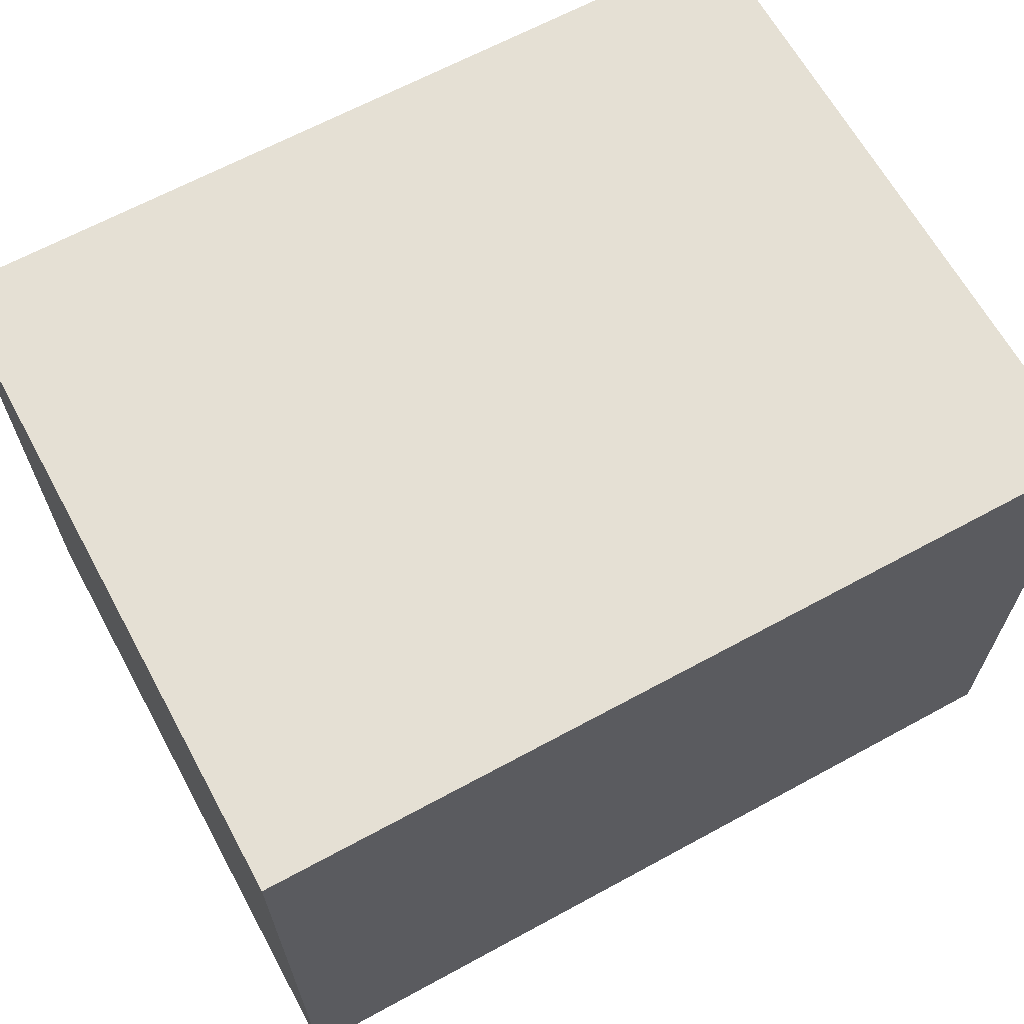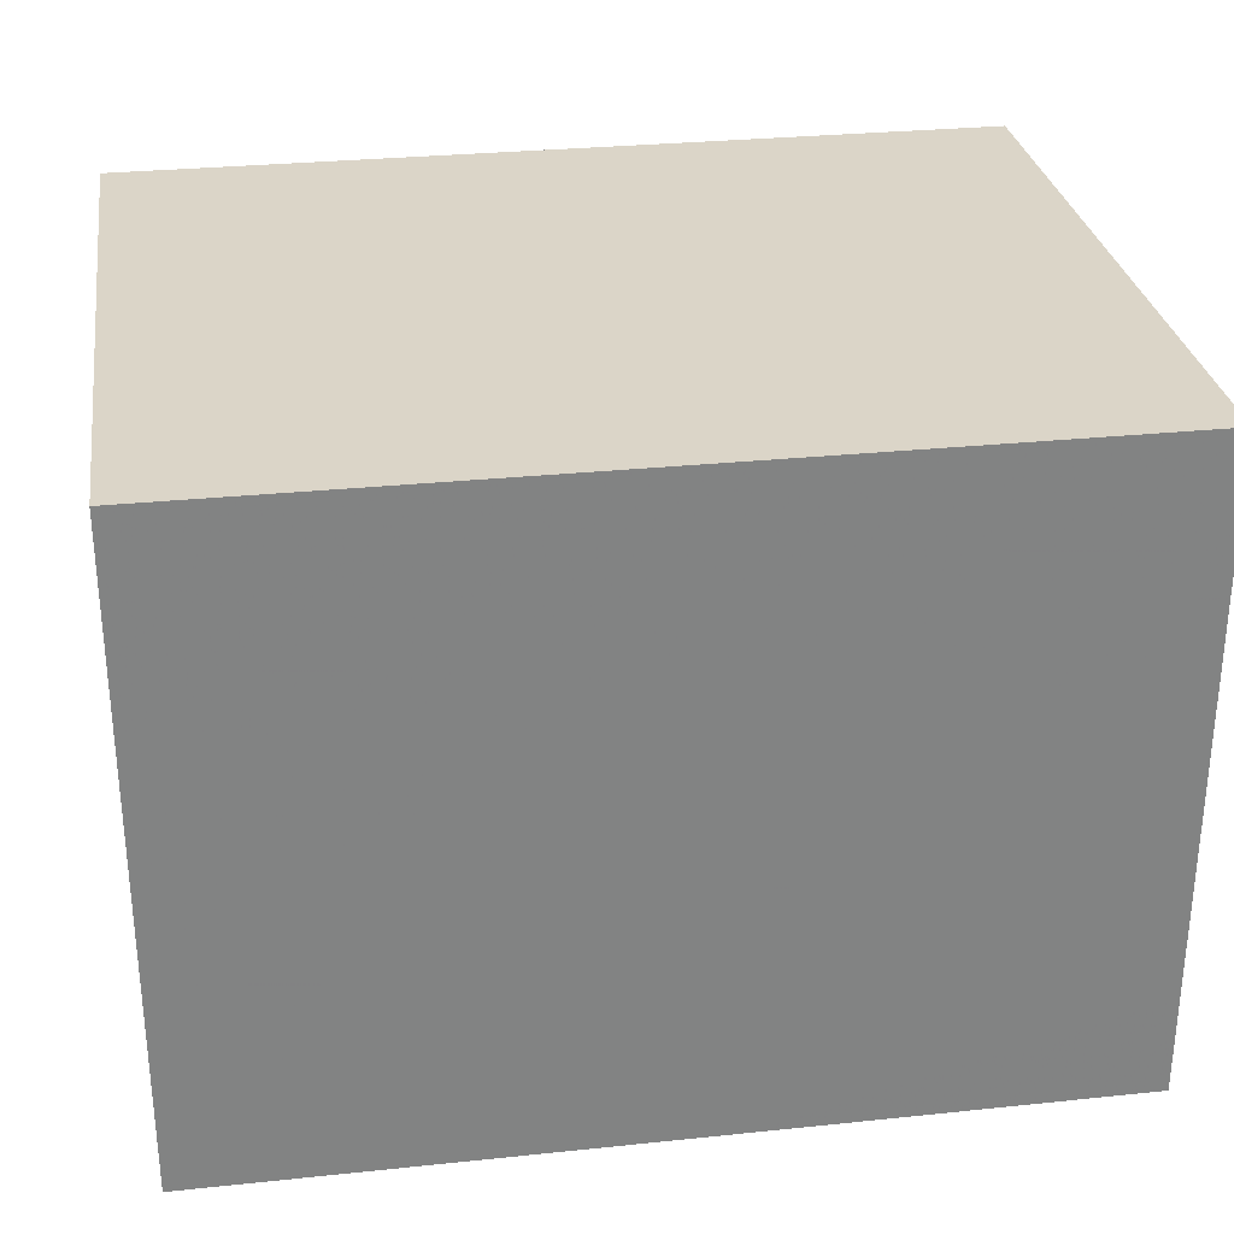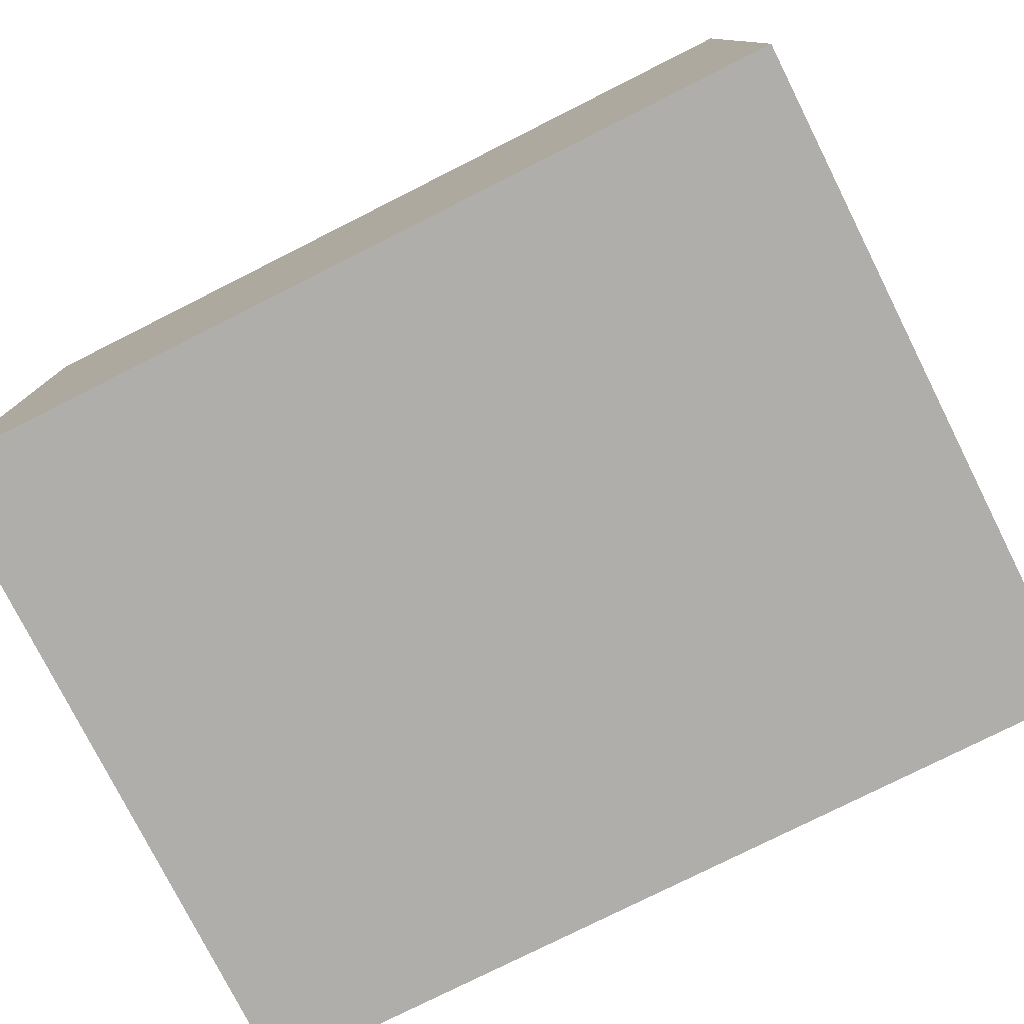
<metadata>
{"format":"obj","ext":"obj","renderer":"f3d","projection":"perspective","resolution":1024,"background":"white","views":[{"elev":65.2,"azim":-28.7,"up":"+Z"},{"elev":29.5,"azim":-8.7,"up":"+Z"},{"elev":-77.8,"azim":26.7,"up":"+Z"}]}
</metadata>
<code>
v 68.09 92.94 150
v 33.03 155 10
v 103.3 36.47 150
v 205 141.8 132.1
v 15 106.3 66.4
v 129.5 35.53 150
v 115.1 68.35 150
v 149.3 155 45.01
v 163 86 10
v 205 23.43 56.41
v 15 118.7 22.63
v 48.17 5 50.22
v 205 69.54 130.7
v 15 5 131.8
v 205 141.5 10
v 53.52 104.1 150
v 205 54.2 61.41
v 205 115 20.24
v 205 37.32 136.7
v 165.8 5 62.82
v 116.2 155 97.78
v 93.9 25.75 10
v 109.3 155 52.18
v 152.1 155 111.3
v 40.31 155 48
v 205 31.89 10
v 121.9 155 114.6
v 79.91 138.9 150
v 108.3 141.2 150
v 205 132.6 150
v 132.4 155 81.86
v 39.44 135.2 10
v 30.76 117.1 10
v 114.2 5 46.94
v 69.96 155 128.6
v 170.7 102.4 150
v 72.16 155 75.78
v 35.71 120 150
v 87.06 155 116.7
v 44.21 5 82.98
v 130.7 155 46.89
v 49.52 5 33.95
v 15 97.57 98.34
v 49.99 155 69.15
v 177.4 155 10
v 57.38 18.79 10
v 96.57 67.88 10
v 37.63 95.68 10
v 15 98.86 132.1
v 66.85 155 150
v 15 66.63 28.58
v 15 116 54.15
v 160.2 5 27.48
v 120.4 112.8 10
v 205 123.3 121.1
v 127.6 124.4 150
v 205 113.2 150
v 87.79 5 95.64
v 205 53.17 130.4
v 205 27.53 150
v 205 95.44 150
v 15 44.96 26.58
v 15 88.5 77.82
v 205 122.6 35.13
v 34.38 68.58 10
v 15 136.7 52.81
v 64.32 5 150
v 71.24 155 10
v 205 100.6 10
v 15 33.6 125.3
v 205 155 111.7
v 124.7 155 64.64
v 15 155 133.8
v 90.24 155 150
v 205 37.4 104.8
v 150.4 155 132.3
v 15 155 150
v 15 134.5 83.35
v 117 48.1 150
v 205 5 150
v 205 71.53 30.81
v 205 68.76 71.58
v 138.6 79.68 150
v 205 53.52 79.29
v 35.25 5 122.4
v 131.2 92.83 10
v 205 33.18 74.79
v 15 54.32 107.8
v 88.75 46.25 10
v 189.5 5 109.8
v 186.3 5 131
v 15 30.63 61.07
v 15 48.08 45.84
v 31.2 5 24.63
v 99.8 5 10
v 150.8 136.5 150
v 140.7 155 150
v 148.1 5 10
v 67.12 155 30.28
v 126.9 68.05 10
v 15 52.52 87.8
v 141.4 155 97.85
v 30.6 155 133.1
v 107.3 155 10
v 15 155 79.94
v 205 5 48.22
v 98.34 134.2 10
v 149.1 99.48 10
v 170.8 155 121.6
v 151.5 40.74 150
v 152.3 155 10
v 15 97.64 24.72
v 77 107.3 150
v 136.8 102.5 150
v 205 5 97.19
v 78.14 27.16 150
v 144.3 155 64.9
v 205 19.47 134.8
v 92.41 93.35 10
v 205 58.28 112.2
v 205 57.76 10
v 85.68 115.2 10
v 15 5 55.99
v 135 57.04 150
v 15 94.63 50.26
v 154.9 119.8 10
v 96.15 78.28 150
v 205 40.79 63.28
v 15 81.09 150
v 205 155 133.5
v 157.9 5 150
v 15 5 113.2
v 15 155 97.11
v 53.02 155 10
v 76.23 81.4 10
v 104.4 112.9 10
v 58.05 5 64.24
v 15 5 150
v 184.4 24 10
v 174.7 5 10
v 115.7 155 150
v 31.9 21.18 150
v 123.9 5 10
v 87.3 5 29.16
v 167.5 102.9 10
v 94.06 155 87.06
v 15 155 63.94
v 205 43.02 46.14
v 82.5 88.78 150
v 170.9 52.17 150
v 205 80.76 10
v 15 155 43.97
v 96.92 5 50.65
v 186.8 112.7 150
v 205 138.5 54.19
v 75.11 5 10
v 186.3 36.82 150
v 205 48.95 31.72
v 85.76 155 44.4
v 205 69.79 92.24
v 15 56.32 10
v 205 63.21 48.8
v 118.6 5 130.7
v 129.6 155 10
v 205 48.42 150
v 205 69.67 150
v 205 155 68.59
v 15 5 78.34
v 132.3 5 150
v 205 155 89.66
v 205 102.4 60.09
v 32.53 140 150
v 172.8 122.7 10
v 15 74.33 95.47
v 29.92 155 64.85
v 15 5 10
v 144.6 5 66.82
v 126.8 5 55.13
v 205 5 28.53
v 181.1 5 88.51
v 205 5 123
v 205 5 10
v 62.83 155 110.9
v 89.37 155 64.65
v 171 5 113.3
v 205 155 150
v 15 114.5 37.61
v 149.4 5 110.8
v 205 155 10
v 205 135.7 97
v 167.6 46.91 10
v 139.6 5 92.22
v 15 109 115.1
v 205 139.5 73.58
v 131.4 5 30.4
v 102.6 155 109.5
v 146.1 77.93 10
v 76.63 155 95.79
v 15 155 10
v 106.8 155 129.6
v 15 107.9 150
v 129.3 141.8 150
v 15 22.59 42.92
v 113 114.6 150
v 183.4 155 83.93
v 15 54.99 130.2
v 132.2 40.26 10
v 156.4 155 82.88
v 15 128.1 67.86
v 151.2 115.1 150
v 109.4 155 77.22
v 205 155 27.67
v 15 36.22 102
v 171.4 77.24 150
v 15 136.6 32.96
v 113.7 23.34 10
v 124.2 5 109.2
v 165.5 68.75 10
v 205 25.81 34.88
v 110 46.84 10
v 140.5 155 27.66
v 70.05 46.25 10
v 184.9 155 32.91
v 15 20.06 93.92
v 15 80.87 10
v 90.07 155 10
v 154.3 66.17 150
v 68.86 5 82.33
v 56.14 36.47 10
v 15 105.9 10
v 205 136 24.78
v 189.3 42.75 10
v 48.01 155 27.26
v 33.63 94.73 150
v 15 5 96.35
v 92.28 124.9 150
v 51.63 5 103.6
v 182.5 57.42 10
v 111.8 88.93 10
v 95.44 104.5 150
v 205 110.1 42.24
v 100.3 155 30.01
v 205 23.15 90.52
v 205 5 71.37
v 205 83.16 55.57
v 125.8 5 76.18
v 74.61 28.34 10
v 68.13 5 41.12
v 64.63 5 23.87
v 15 74.97 135.5
v 15 82.37 33.41
v 178.8 5 150
v 30.11 5 42.67
v 205 97.67 128.5
v 163.8 140.7 10
v 191.5 16.66 150
v 53.15 61.18 150
v 54.56 137.3 150
v 96.98 5 131.9
v 39.9 155 111.3
v 67.8 120.9 150
v 52.92 56.15 10
v 205 20.46 111.9
v 205 95.28 83.88
v 205 102.9 108
v 58.23 95.73 10
v 147.4 57.05 10
v 162.2 155 27.77
v 15 155 118.3
v 205 82.29 109.3
v 65.06 115.3 10
v 15 5 33.21
v 55.94 155 88.49
v 32.49 5 98.77
v 144.4 18.61 150
v 136.3 116.3 10
v 15 19.84 114.3
v 166.4 155 67.31
v 166.9 155 99.83
v 59.28 135.3 10
v 15 134 114.7
v 205 46.55 92.72
v 184 72.24 10
v 82.96 155 25.32
v 15 124 98.58
v 98.58 19.16 150
v 65.07 155 54.19
v 39.67 5 150
v 107.5 5 70.56
v 205 93.49 32.89
v 15 109.9 81.69
v 186.2 155 58.4
v 49.94 114.1 10
v 78.45 134.9 10
v 15 119.9 132.5
v 163.7 5 130.9
v 136.7 155 120.8
v 15 31.73 10
v 169.8 155 46.53
v 15 133.9 10
v 120.5 17.93 150
v 205 155 47.09
v 167.7 19.07 150
v 108.8 5 150
v 185.5 91.72 10
v 150.9 37.64 10
v 155.4 93.12 150
v 186.6 136.3 150
v 55.11 22.85 150
v 189.8 155 125.4
v 119.4 155 29.6
v 188.7 111.2 10
v 205 124.1 10
v 75.55 5 133.2
v 34.92 155 86.64
v 33.11 70.22 150
v 15 50.72 66.4
v 86.17 5 150
v 127.2 155 135.1
v 186.3 59.72 150
v 168.7 127.2 150
v 189.5 155 104
v 15 22 24.39
v 78.43 5 57.26
v 77.13 62.55 10
v 84.85 155 135.1
v 189.2 88.56 150
v 29.3 155 28.85
v 52.1 81.56 150
v 69.84 5 108.8
v 116.1 91.26 150
v 72.94 99.32 10
v 205 38.47 119.4
v 187.5 5 21.87
v 15 138.9 133.8
v 119.6 133.5 10
v 46.64 39.34 150
v 15 132.9 150
v 35.96 5 65.99
v 42.3 155 150
v 90.52 5 74.89
v 15 57.03 150
v 184.8 155 150
v 141 5 130.3
v 176.2 5 43.17
v 186.5 5 63.28
v 185.8 138.6 10
v 33.04 42.05 10
v 104.7 5 112.2
v 15 32.27 150
v 15 32.16 80.51
v 141.1 22.79 10
v 54.98 5 127.8
v 55.22 76.4 10
v 205 141.2 38.2
v 150.3 5 46.61
v 163.9 155 150
v 67.78 42.68 150
v 15 68.13 75.04
v 205 118.4 98.27
v 163 20.66 10
v 51.58 155 130.8
v 72.86 67.4 150
v 90.47 54.18 150
v 159.5 5 88.5
v 27.49 45.39 150
v 108.9 5 28.71
v 205 118.2 78.94
v 108.9 5 91.85
v 35.24 22.43 10
v 15 82.05 117.7
v 44.59 5 10
v 205 122.7 60.68
v 15 70.99 51.61
v 86.77 5 113.1
v 142 136.8 10
f 103 340 362
f 73 103 269
f 201 49 129
f 371 250 49
f 180 20 346
f 179 106 345
f 132 235 274
f 132 277 235
f 233 99 134
f 328 233 2
f 355 64 231
f 69 313 18
f 189 212 15
f 212 189 223
f 225 251 112
f 187 112 125
f 60 80 118
f 181 118 80
f 71 130 4
f 71 310 130
f 232 139 191
f 232 26 139
f 136 122 107
f 81 290 245
f 17 162 82
f 285 78 291
f 133 78 285
f 130 186 4
f 30 4 186
f 227 83 124
f 7 331 127
f 145 9 108
f 9 145 305
f 106 10 244
f 128 10 148
f 215 11 187
f 137 12 248
f 166 59 13
f 277 14 70
f 282 87 84
f 173 347 312
f 149 1 363
f 162 148 158
f 245 264 82
f 64 18 231
f 69 18 290
f 80 256 252
f 251 125 112
f 313 312 347
f 189 347 45
f 48 293 266
f 369 341 289
f 153 289 341
f 115 180 244
f 188 344 217
f 344 188 296
f 238 121 232
f 50 340 258
f 232 191 238
f 340 50 362
f 280 293 32
f 271 280 294
f 328 25 233
f 122 119 332
f 135 332 119
f 299 268 8
f 223 268 299
f 252 303 131
f 91 252 296
f 171 290 241
f 358 116 364
f 64 241 18
f 364 116 3
f 35 183 362
f 276 336 376
f 24 102 297
f 216 22 220
f 23 72 41
f 134 2 233
f 279 102 24
f 2 134 32
f 27 297 102
f 125 5 52
f 43 291 63
f 376 255 126
f 138 14 288
f 284 99 159
f 59 333 120
f 13 59 120
f 182 26 179
f 182 139 26
f 319 297 27
f 113 240 236
f 141 29 202
f 20 345 346
f 141 74 29
f 308 154 30
f 4 30 55
f 31 102 208
f 188 192 365
f 349 217 163
f 202 29 56
f 210 96 56
f 368 190 360
f 198 183 39
f 260 183 273
f 81 151 290
f 18 313 231
f 32 300 2
f 280 32 134
f 135 354 266
f 195 34 367
f 141 200 74
f 260 362 183
f 188 217 192
f 61 154 327
f 37 287 44
f 115 243 263
f 201 38 338
f 282 75 243
f 201 234 38
f 200 39 326
f 237 40 228
f 242 23 311
f 117 41 72
f 249 248 42
f 267 306 207
f 306 267 191
f 125 374 63
f 80 60 256
f 291 5 63
f 157 303 256
f 327 36 214
f 36 327 154
f 110 303 150
f 131 303 275
f 22 247 89
f 222 89 247
f 193 43 371
f 285 43 193
f 117 8 41
f 123 168 92
f 82 84 17
f 272 176 94
f 372 94 176
f 114 210 56
f 26 232 121
f 140 182 334
f 129 250 342
f 77 73 335
f 26 121 158
f 33 32 293
f 60 165 157
f 224 213 351
f 266 293 271
f 185 188 365
f 340 103 77
f 164 221 111
f 140 361 139
f 330 375 314
f 113 261 16
f 165 19 59
f 75 263 243
f 52 66 187
f 290 18 241
f 57 61 254
f 102 31 21
f 236 29 28
f 35 50 326
f 120 282 160
f 234 329 16
f 360 55 265
f 160 82 264
f 338 172 77
f 352 207 306
f 304 286 318
f 96 210 321
f 177 356 20
f 34 195 178
f 241 64 373
f 166 61 327
f 27 21 196
f 26 158 219
f 240 113 149
f 229 247 46
f 121 283 151
f 252 256 303
f 226 68 284
f 325 135 47
f 283 238 218
f 140 139 182
f 14 277 132
f 172 258 340
f 254 265 55
f 236 204 29
f 337 142 309
f 170 71 190
f 4 55 71
f 340 77 172
f 199 215 152
f 113 236 261
f 229 262 222
f 246 177 192
f 356 177 178
f 288 142 138
f 357 343 109
f 58 369 349
f 70 88 213
f 175 25 152
f 101 351 213
f 119 136 239
f 179 345 334
f 109 310 322
f 178 289 34
f 101 213 88
f 30 186 308
f 211 184 146
f 25 287 233
f 85 274 237
f 44 175 315
f 184 211 23
f 125 52 187
f 153 144 367
f 365 180 185
f 245 82 162
f 349 259 375
f 248 324 137
f 230 300 33
f 100 86 197
f 199 152 328
f 15 313 347
f 313 69 312
f 365 192 177
f 151 81 121
f 229 222 247
f 57 30 154
f 56 204 114
f 287 159 99
f 324 153 341
f 185 296 188
f 37 198 146
f 175 44 25
f 123 203 272
f 147 175 152
f 203 92 93
f 259 349 163
f 331 7 83
f 363 329 257
f 150 320 214
f 165 166 320
f 128 148 17
f 129 234 201
f 362 260 103
f 65 225 48
f 226 107 294
f 85 353 288
f 155 373 64
f 87 128 84
f 136 119 122
f 36 321 210
f 11 215 300
f 177 20 365
f 107 336 136
f 41 311 23
f 214 320 327
f 48 266 354
f 243 244 87
f 235 168 274
f 70 350 206
f 161 51 225
f 183 35 39
f 239 100 47
f 174 43 63
f 197 218 267
f 36 307 214
f 166 13 61
f 79 124 7
f 97 319 141
f 73 269 335
f 33 300 32
f 118 19 60
f 110 6 275
f 258 38 261
f 141 202 97
f 147 152 66
f 357 97 96
f 67 309 288
f 173 312 145
f 9 197 108
f 251 374 125
f 246 192 369
f 307 36 210
f 161 65 348
f 133 285 281
f 337 366 142
f 332 266 271
f 93 62 203
f 333 59 19
f 111 268 45
f 281 295 335
f 221 41 8
f 123 92 203
f 224 235 277
f 317 93 92
f 219 179 26
f 173 255 347
f 159 287 184
f 296 185 91
f 170 205 322
f 218 9 283
f 225 112 230
f 190 368 194
f 85 132 274
f 350 142 366
f 196 21 146
f 330 228 58
f 176 323 298
f 147 105 175
f 292 278 205
f 326 39 35
f 67 288 353
f 7 364 79
f 142 288 309
f 135 119 47
f 286 3 116
f 172 38 258
f 302 155 355
f 106 244 346
f 242 159 23
f 284 242 226
f 37 184 287
f 49 193 371
f 127 331 240
f 301 275 6
f 98 352 361
f 199 2 300
f 161 298 62
f 219 148 10
f 208 205 278
f 114 83 307
f 65 354 262
f 136 54 239
f 166 165 59
f 36 154 321
f 5 125 63
f 150 227 110
f 115 181 90
f 312 69 305
f 368 264 171
f 249 156 144
f 276 86 54
f 140 334 53
f 48 33 293
f 346 244 180
f 202 56 96
f 184 23 159
f 276 376 126
f 344 169 163
f 135 325 354
f 337 257 366
f 143 98 195
f 225 65 161
f 28 258 261
f 88 174 101
f 172 338 38
f 187 11 112
f 218 197 9
f 274 168 40
f 167 205 170
f 16 1 113
f 6 124 79
f 224 351 168
f 28 261 236
f 262 229 348
f 143 195 367
f 20 356 345
f 128 17 84
f 162 17 148
f 286 116 318
f 82 160 84
f 88 70 206
f 74 28 29
f 276 54 336
f 127 364 7
f 95 216 143
f 197 267 100
f 259 163 304
f 350 366 342
f 254 61 13
f 275 301 169
f 294 122 271
f 127 363 364
f 276 108 86
f 52 209 66
f 68 294 280
f 269 260 133
f 250 129 49
f 141 319 200
f 40 237 274
f 138 350 14
f 199 328 2
f 151 305 69
f 52 5 209
f 137 339 12
f 265 264 360
f 42 248 12
f 214 307 227
f 213 277 70
f 44 287 25
f 358 364 363
f 98 143 352
f 216 220 207
f 10 87 244
f 352 306 361
f 95 22 216
f 254 55 57
f 320 157 165
f 174 88 371
f 76 109 24
f 111 376 164
f 349 369 217
f 311 41 221
f 267 207 100
f 211 21 31
f 3 79 364
f 253 42 12
f 191 267 218
f 258 28 50
f 299 8 278
f 33 48 230
f 273 37 44
f 51 161 62
f 157 150 303
f 304 163 169
f 193 281 285
f 360 190 55
f 203 323 272
f 146 184 37
f 51 251 225
f 104 164 336
f 21 27 102
f 131 296 252
f 205 279 322
f 27 200 319
f 298 348 370
f 279 24 109
f 255 45 347
f 169 131 275
f 270 160 264
f 108 197 86
f 129 316 234
f 321 308 357
f 272 94 253
f 45 223 189
f 298 323 62
f 330 58 375
f 124 83 7
f 137 324 228
f 114 307 210
f 305 151 283
f 226 294 68
f 128 87 10
f 91 90 181
f 309 358 337
f 230 48 225
f 302 355 212
f 173 126 255
f 338 77 335
f 90 91 185
f 169 344 131
f 279 208 102
f 370 348 229
f 283 121 238
f 73 77 103
f 273 44 315
f 284 159 242
f 133 315 105
f 208 278 117
f 320 150 157
f 329 234 316
f 6 110 124
f 127 149 363
f 324 248 144
f 235 224 168
f 199 300 215
f 71 322 310
f 324 341 228
f 109 322 279
f 149 127 240
f 181 263 118
f 201 338 295
f 204 240 331
f 53 356 195
f 90 180 115
f 42 253 94
f 323 203 62
f 117 278 8
f 105 315 175
f 95 143 367
f 115 244 243
f 298 370 176
f 226 242 104
f 123 339 168
f 215 187 66
f 138 142 350
f 16 329 1
f 249 144 248
f 368 360 264
f 265 254 270
f 353 314 67
f 124 110 227
f 181 80 91
f 156 46 247
f 318 259 304
f 286 301 3
f 19 118 333
f 370 229 46
f 315 133 260
f 155 194 373
f 245 171 264
f 39 196 198
f 167 194 155
f 359 63 374
f 206 342 250
f 132 85 14
f 355 155 64
f 174 371 43
f 222 262 325
f 160 270 120
f 270 254 13
f 136 336 54
f 292 299 278
f 145 108 126
f 45 255 111
f 164 311 221
f 297 76 24
f 230 112 11
f 95 156 22
f 295 281 193
f 221 268 111
f 211 146 21
f 140 98 361
f 156 95 144
f 345 53 334
f 146 198 196
f 284 68 99
f 94 372 42
f 76 357 109
f 204 236 240
f 104 311 164
f 208 117 31
f 302 223 292
f 205 208 279
f 31 72 211
f 72 31 117
f 363 257 358
f 247 22 156
f 301 286 304
f 308 321 154
f 263 333 118
f 291 209 5
f 357 76 97
f 149 113 1
f 101 317 351
f 97 76 319
f 299 292 223
f 343 357 308
f 367 144 95
f 329 363 1
f 38 234 16
f 157 256 60
f 85 288 14
f 273 198 37
f 209 78 147
f 302 292 167
f 143 216 352
f 167 292 205
f 220 100 207
f 137 40 339
f 223 45 268
f 162 81 245
f 104 107 226
f 374 93 317
f 148 219 158
f 66 152 215
f 374 317 359
f 99 233 287
f 186 130 343
f 310 109 343
f 72 23 211
f 311 104 242
f 238 191 218
f 16 261 38
f 167 170 194
f 96 97 202
f 198 273 183
f 305 145 312
f 346 345 106
f 106 219 10
f 337 358 257
f 139 361 191
f 196 200 27
f 326 74 200
f 179 219 106
f 318 67 314
f 280 271 293
f 170 322 71
f 200 196 39
f 81 162 158
f 217 369 192
f 134 99 68
f 74 326 50
f 221 8 268
f 306 191 361
f 13 120 270
f 265 270 264
f 310 343 130
f 144 153 324
f 81 158 121
f 259 318 314
f 67 318 116
f 296 131 344
f 341 58 228
f 338 335 295
f 281 335 269
f 12 339 253
f 249 42 372
f 369 289 246
f 343 308 186
f 165 60 19
f 89 220 22
f 246 178 177
f 317 101 359
f 68 280 134
f 61 57 154
f 295 193 49
f 354 65 48
f 133 281 269
f 133 105 78
f 315 260 273
f 176 272 323
f 123 253 339
f 373 194 368
f 275 303 110
f 170 190 194
f 304 169 301
f 262 354 325
f 332 271 122
f 56 29 204
f 282 84 160
f 204 331 114
f 243 87 282
f 189 15 347
f 70 14 350
f 83 227 307
f 171 245 290
f 333 75 120
f 213 224 277
f 357 96 321
f 339 40 168
f 15 212 231
f 137 228 40
f 89 47 220
f 147 66 209
f 316 366 257
f 325 47 89
f 167 155 302
f 330 237 228
f 156 249 372
f 209 291 78
f 129 342 316
f 220 47 100
f 166 327 320
f 207 352 216
f 372 176 370
f 156 372 46
f 269 103 260
f 230 11 300
f 15 231 313
f 314 353 330
f 237 353 85
f 212 223 302
f 151 69 290
f 86 239 54
f 53 345 356
f 35 362 50
f 328 152 25
f 355 231 212
f 297 319 76
f 262 348 65
f 239 47 119
f 252 91 80
f 239 86 100
f 74 50 28
f 276 126 108
f 282 120 75
f 342 366 316
f 173 145 126
f 101 174 359
f 333 263 75
f 58 341 369
f 227 150 214
f 164 376 336
f 171 241 373
f 115 263 181
f 305 283 9
f 83 114 331
f 67 116 309
f 374 51 93
f 153 367 34
f 116 358 309
f 6 3 301
f 316 257 329
f 259 314 375
f 90 185 180
f 237 330 353
f 180 365 20
f 295 49 201
f 206 371 88
f 342 206 350
f 371 206 250
f 43 285 291
f 376 111 255
f 89 222 325
f 105 147 78
f 153 34 289
f 178 246 289
f 46 372 370
f 373 368 171
f 63 359 174
f 178 195 356
f 349 375 58
f 104 336 107
f 163 217 344
f 351 92 168
f 6 79 3
f 92 351 317
f 62 93 51
f 51 374 251
f 140 53 98
f 98 53 195
f 179 334 182
f 107 122 294
f 332 135 266
f 298 161 348
f 123 272 253
f 57 55 30
f 190 71 55

</code>
